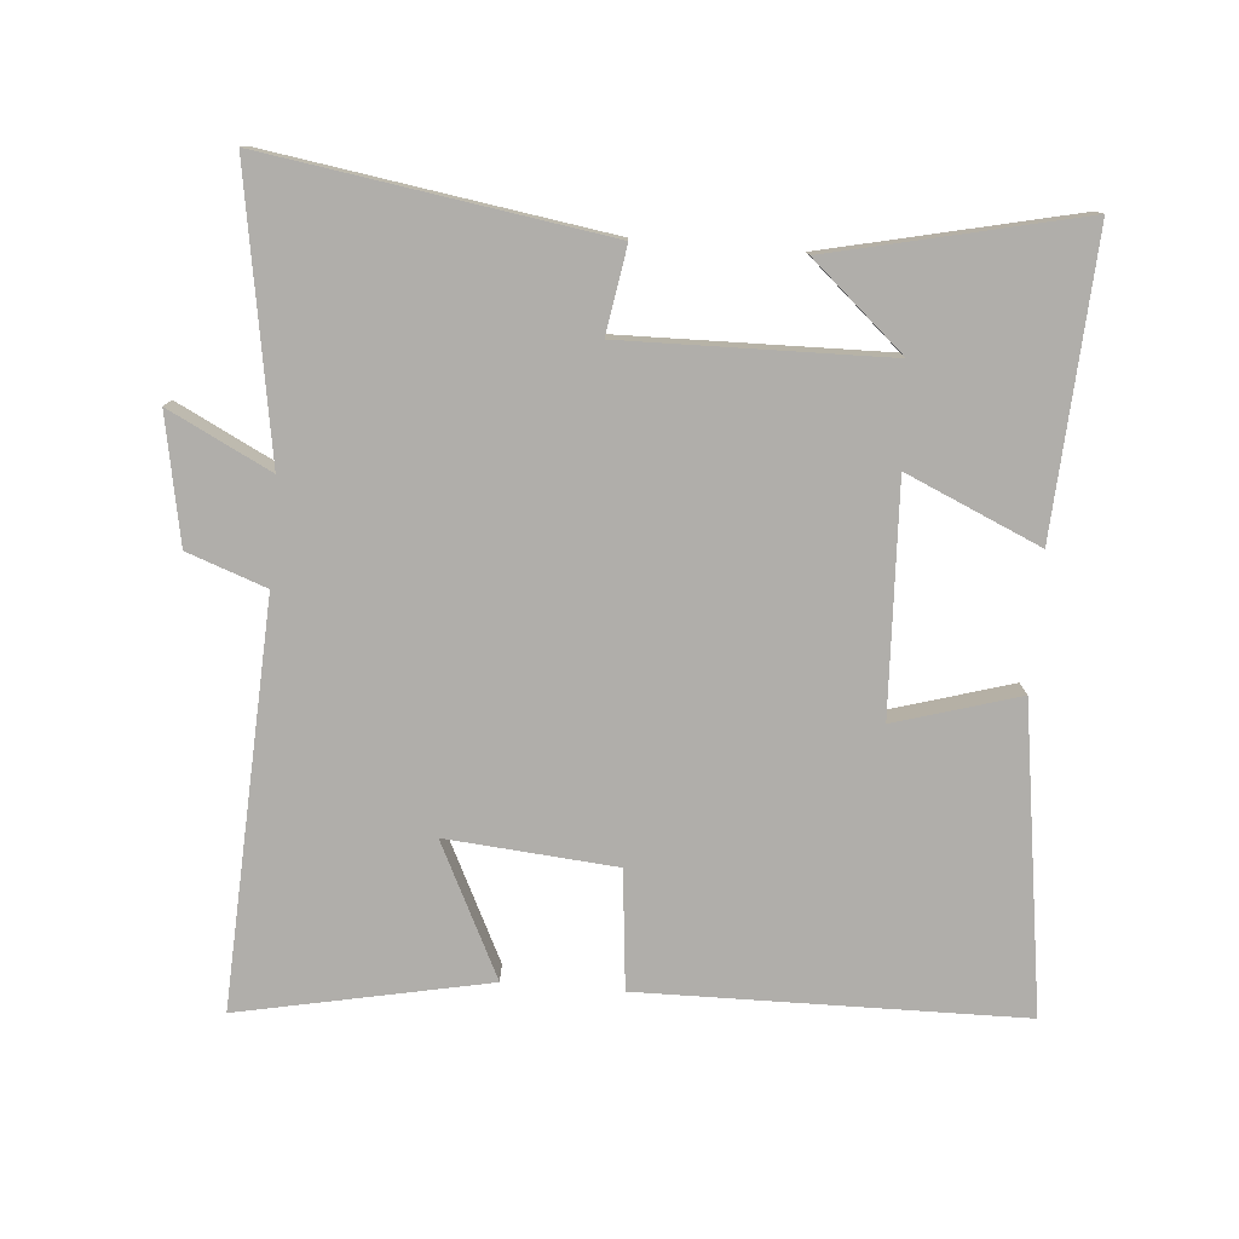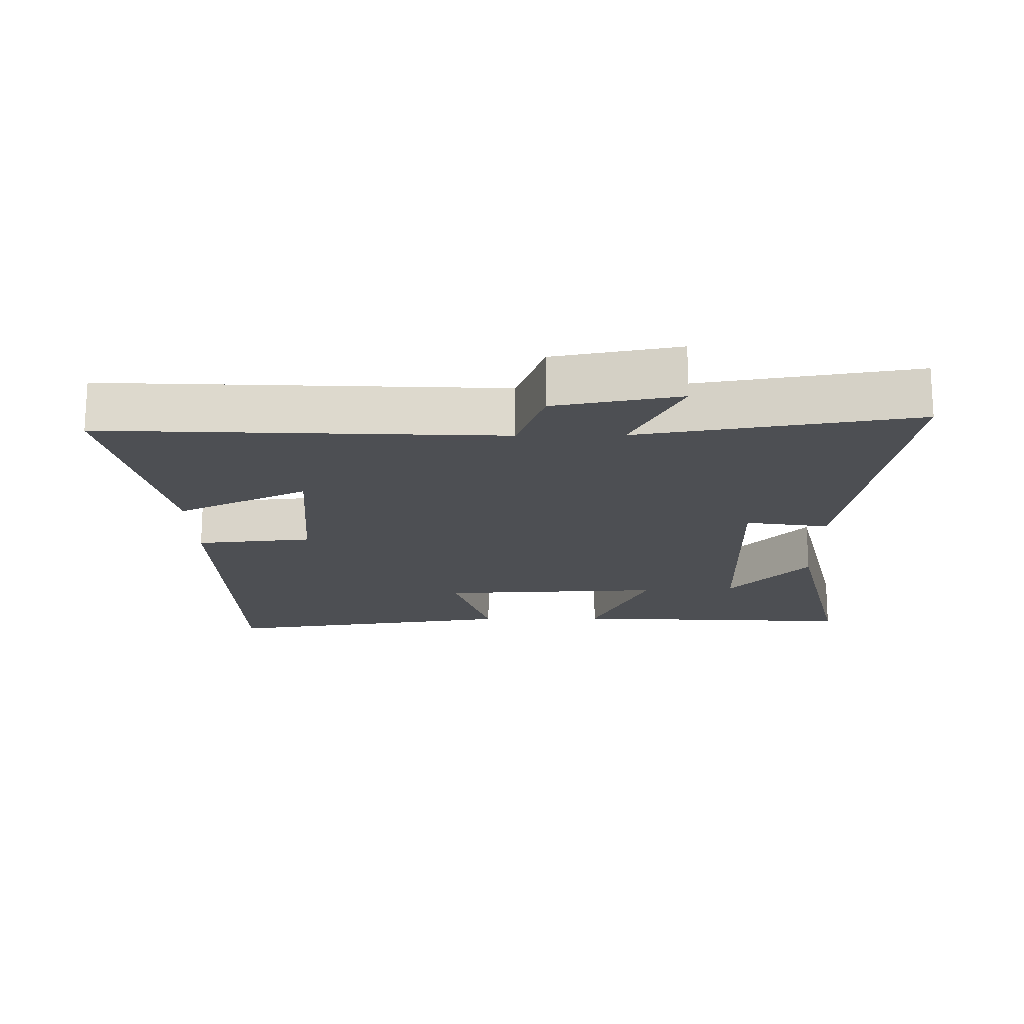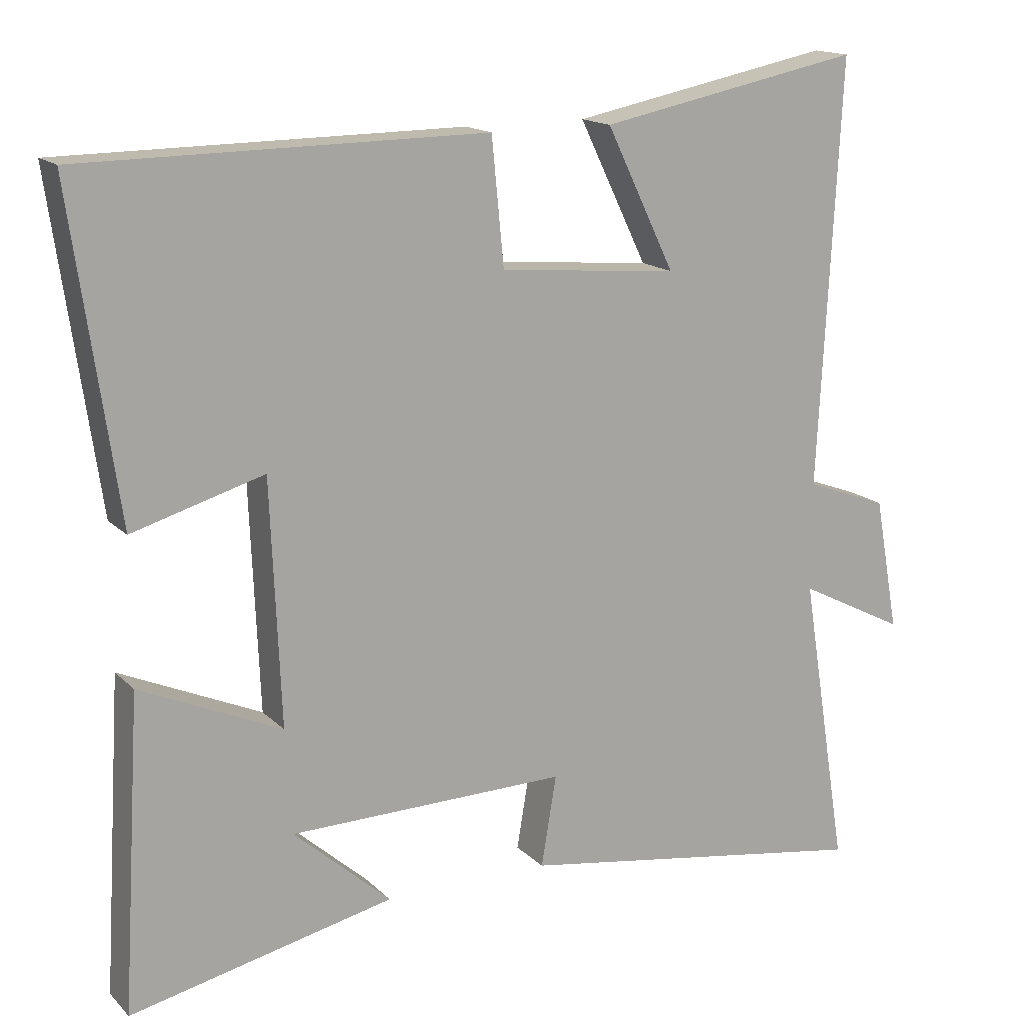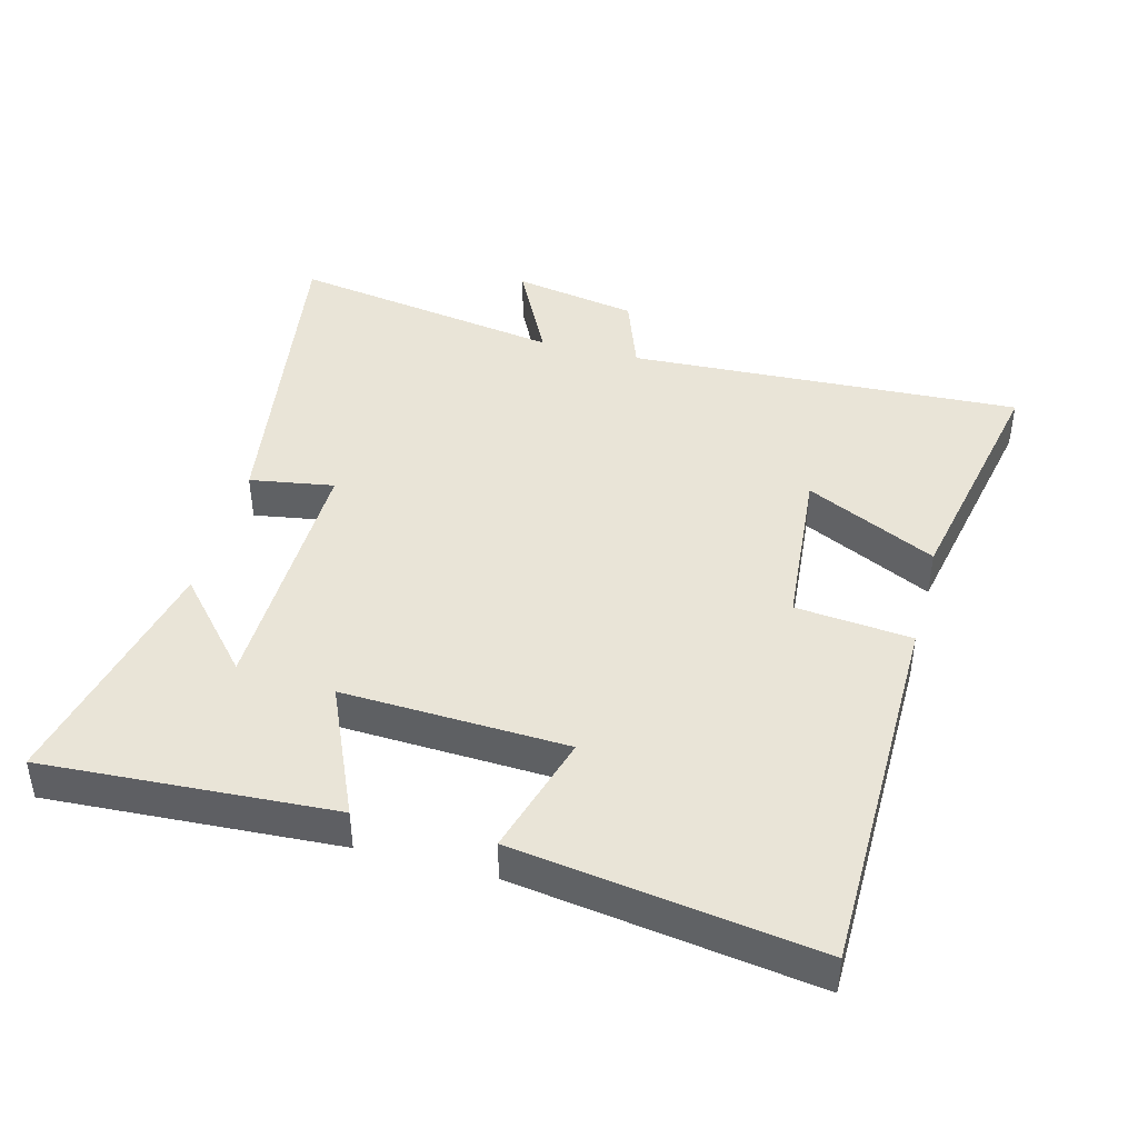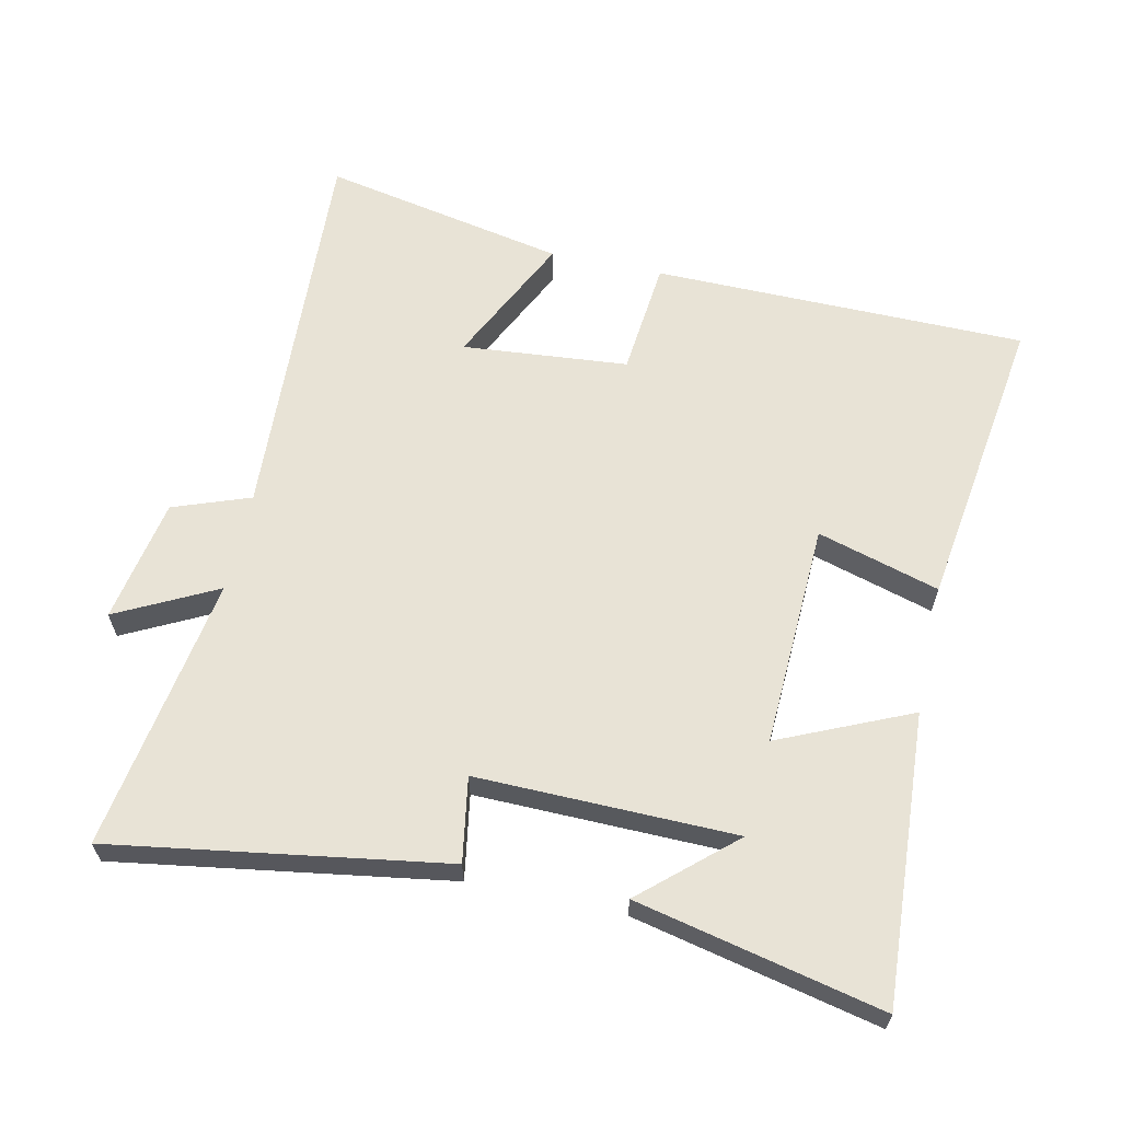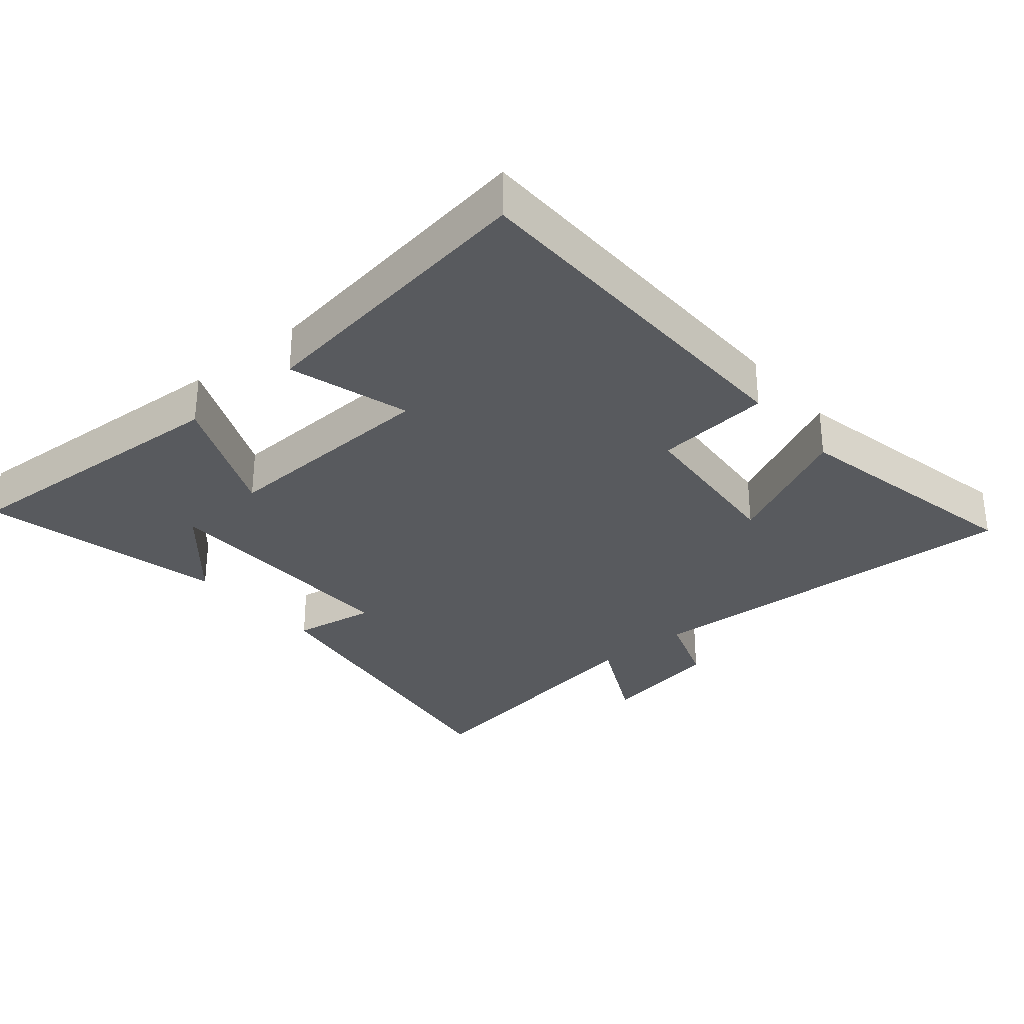
<metadata>
{"format":"obj","ext":"obj","renderer":"f3d","projection":"perspective","resolution":1024,"background":"white","views":[{"elev":-77.8,"azim":175.5,"up":"+Y"},{"elev":-17.6,"azim":90.9,"up":"+Y"},{"elev":15.6,"azim":-28.3,"up":"+Z"},{"elev":43.4,"azim":-75.1,"up":"+Y"},{"elev":62.5,"azim":-167.7,"up":"+Y"},{"elev":-30.9,"azim":-49.7,"up":"+Y"}]}
</metadata>
<code>
v -0.526 0.07 -0.581
v -0.5 0.07 -0.148
v -0.304 0.07 -0.235
v -0.318 0.07 0.101
v -0.5 0.07 0.048
v -0.564 0.07 0.495
v -0.005 0.07 0.5
v 0.012 0.07 0.326
v 0.26 0.07 0.304
v 0.165 0.07 0.5
v 0.53 0.07 0.573
v 0.5 0.07 -0.016
v 0.615 0.07 -0.058
v 0.649 0.07 -0.244
v 0.5 0.07 -0.168
v 0.566 0.07 -0.578
v 0.07 0.07 -0.5
v 0.091 0.07 -0.374
v -0.295 0.07 -0.38
v -0.16 0.07 -0.5
v -0.526 0 -0.581
v -0.5 0 -0.148
v -0.304 0 -0.235
v -0.318 0 0.101
v -0.5 0 0.048
v -0.564 0 0.495
v -0.005 0 0.5
v 0.012 0 0.326
v 0.26 0 0.304
v 0.165 0 0.5
v 0.53 0 0.573
v 0.5 0 -0.016
v 0.615 0 -0.058
v 0.649 0 -0.244
v 0.5 0 -0.168
v 0.566 0 -0.578
v 0.07 0 -0.5
v 0.091 0 -0.374
v -0.295 0 -0.38
v -0.16 0 -0.5
f 19 20 1
f 15 16 17 18
f 15 18 19
f 12 13 14 15
f 12 15 19
f 9 10 11 12
f 8 9 12 19
f 4 5 6 7
f 3 4 7 8
f 19 1 2 3
f 3 8 19
f 21 40 39
f 38 37 36 35
f 39 38 35
f 35 34 33 32
f 39 35 32
f 32 31 30 29
f 39 32 29 28
f 27 26 25 24
f 28 27 24 23
f 23 22 21 39
f 39 28 23
f 1 21 22 2
f 2 22 23 3
f 3 23 24 4
f 4 24 25 5
f 5 25 26 6
f 6 26 27 7
f 7 27 28 8
f 8 28 29 9
f 9 29 30 10
f 10 30 31 11
f 11 31 32 12
f 12 32 33 13
f 13 33 34 14
f 14 34 35 15
f 15 35 36 16
f 16 36 37 17
f 17 37 38 18
f 18 38 39 19
f 19 39 40 20
f 20 40 21 1

</code>
